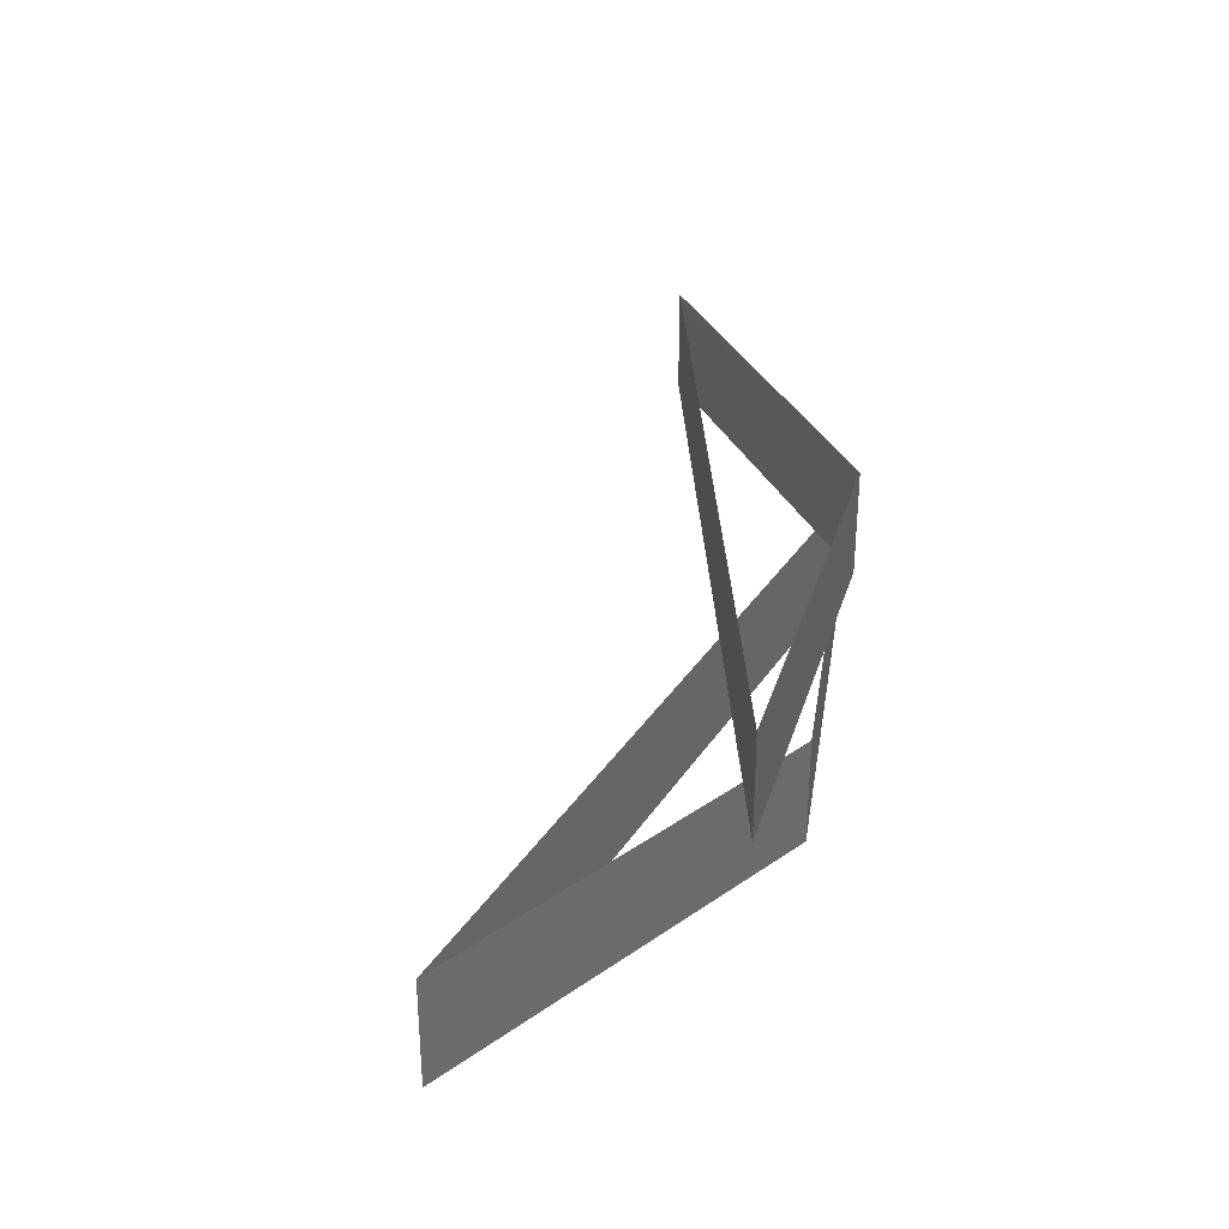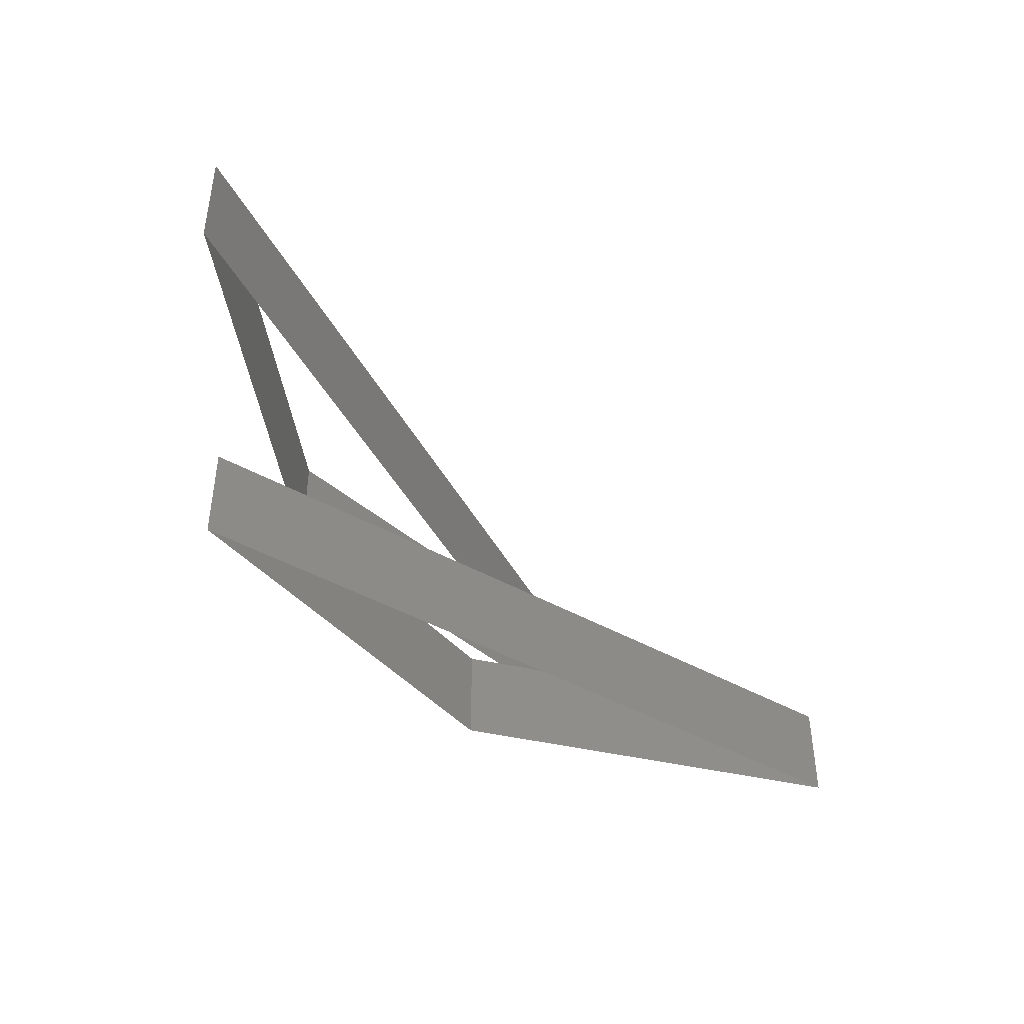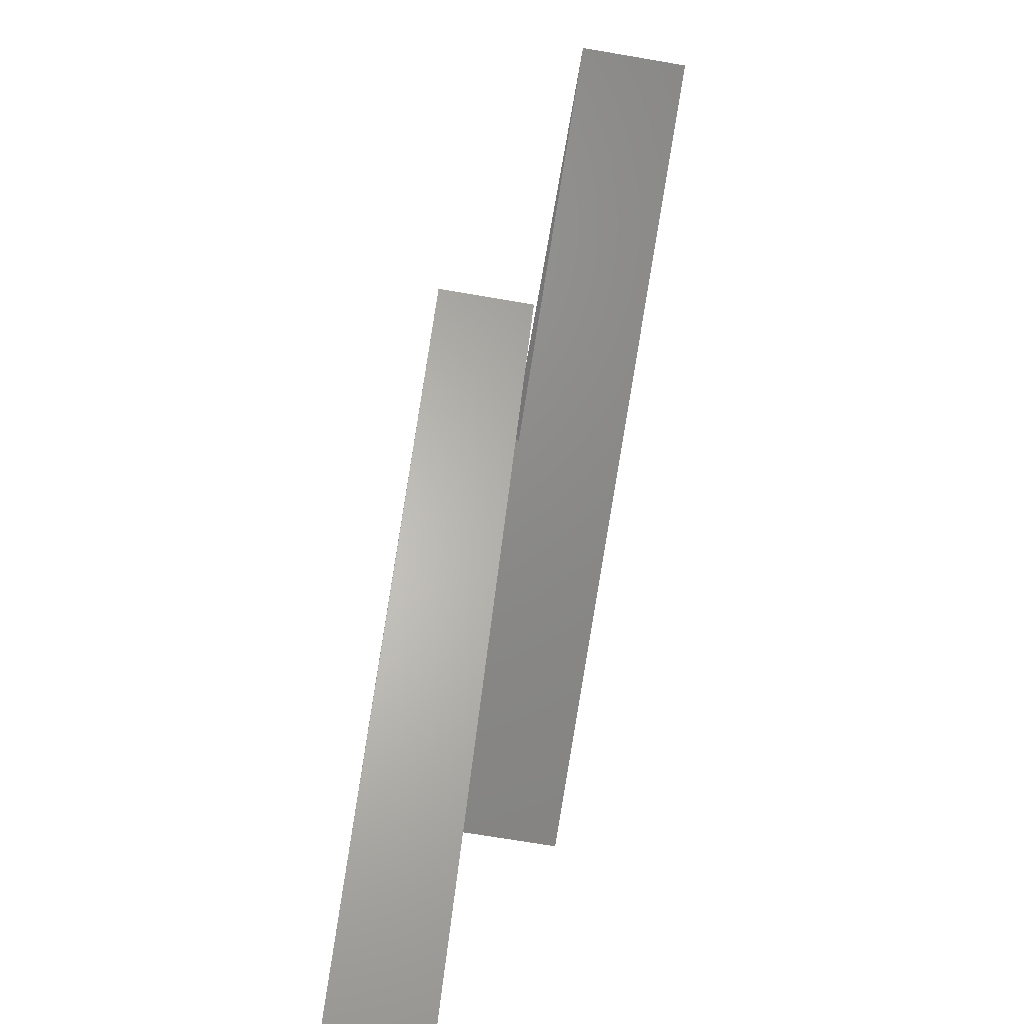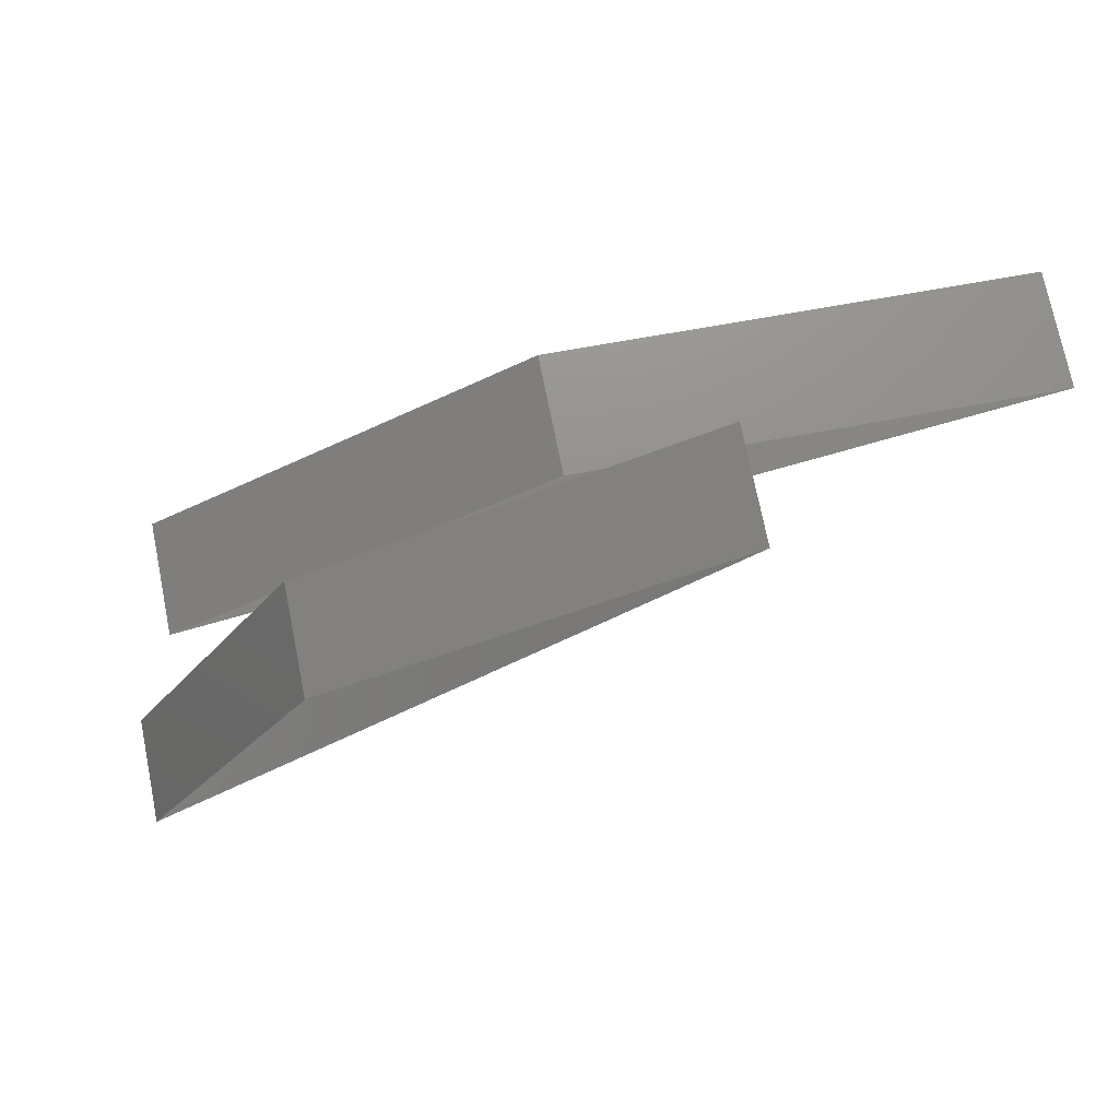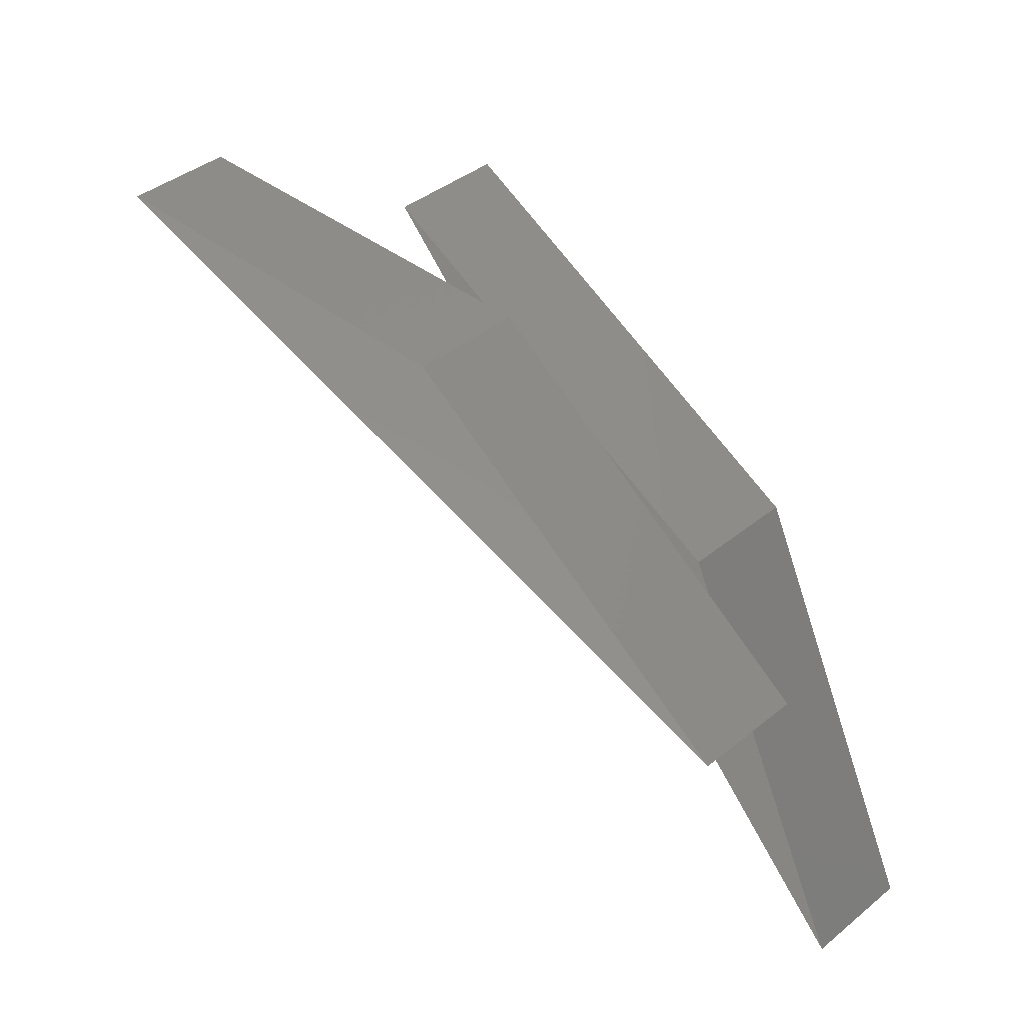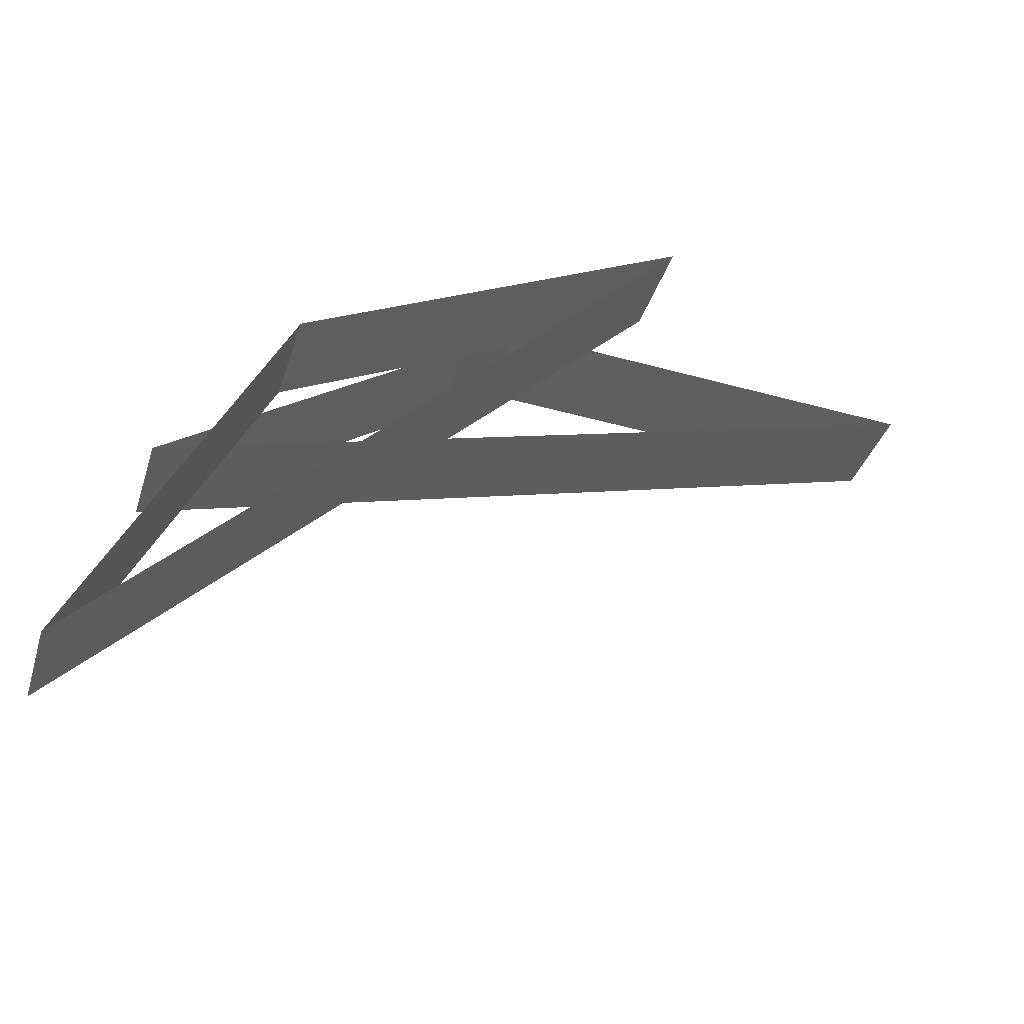
<metadata>
{"format":"stl","ext":"stl","renderer":"f3d","projection":"perspective","resolution":1024,"background":"white","views":[{"elev":31.8,"azim":72.3,"up":"+Z"},{"elev":-43.4,"azim":-78.8,"up":"+Z"},{"elev":-71.3,"azim":-99.6,"up":"+Y"},{"elev":73.7,"azim":168.6,"up":"+Y"},{"elev":42.1,"azim":46.1,"up":"+Y"},{"elev":-36.6,"azim":163.4,"up":"+Y"}]}
</metadata>
<code>
# stl→obj: 12 verts, 12 faces
v 0 300 55
v 0 300 110
v 300 0 55
v 300 0 110
v 200 200 55
v 200 200 110
v -150 259.8 110
v -150 259.8 165
v 259.8 150 110
v 259.8 150 165
v 73.21 273.2 110
v 73.21 273.2 165
f 1 2 3
f 2 4 3
f 5 6 1
f 6 2 1
f 3 4 5
f 4 6 5
f 7 8 9
f 8 10 9
f 11 12 7
f 12 8 7
f 9 10 11
f 10 12 11

</code>
